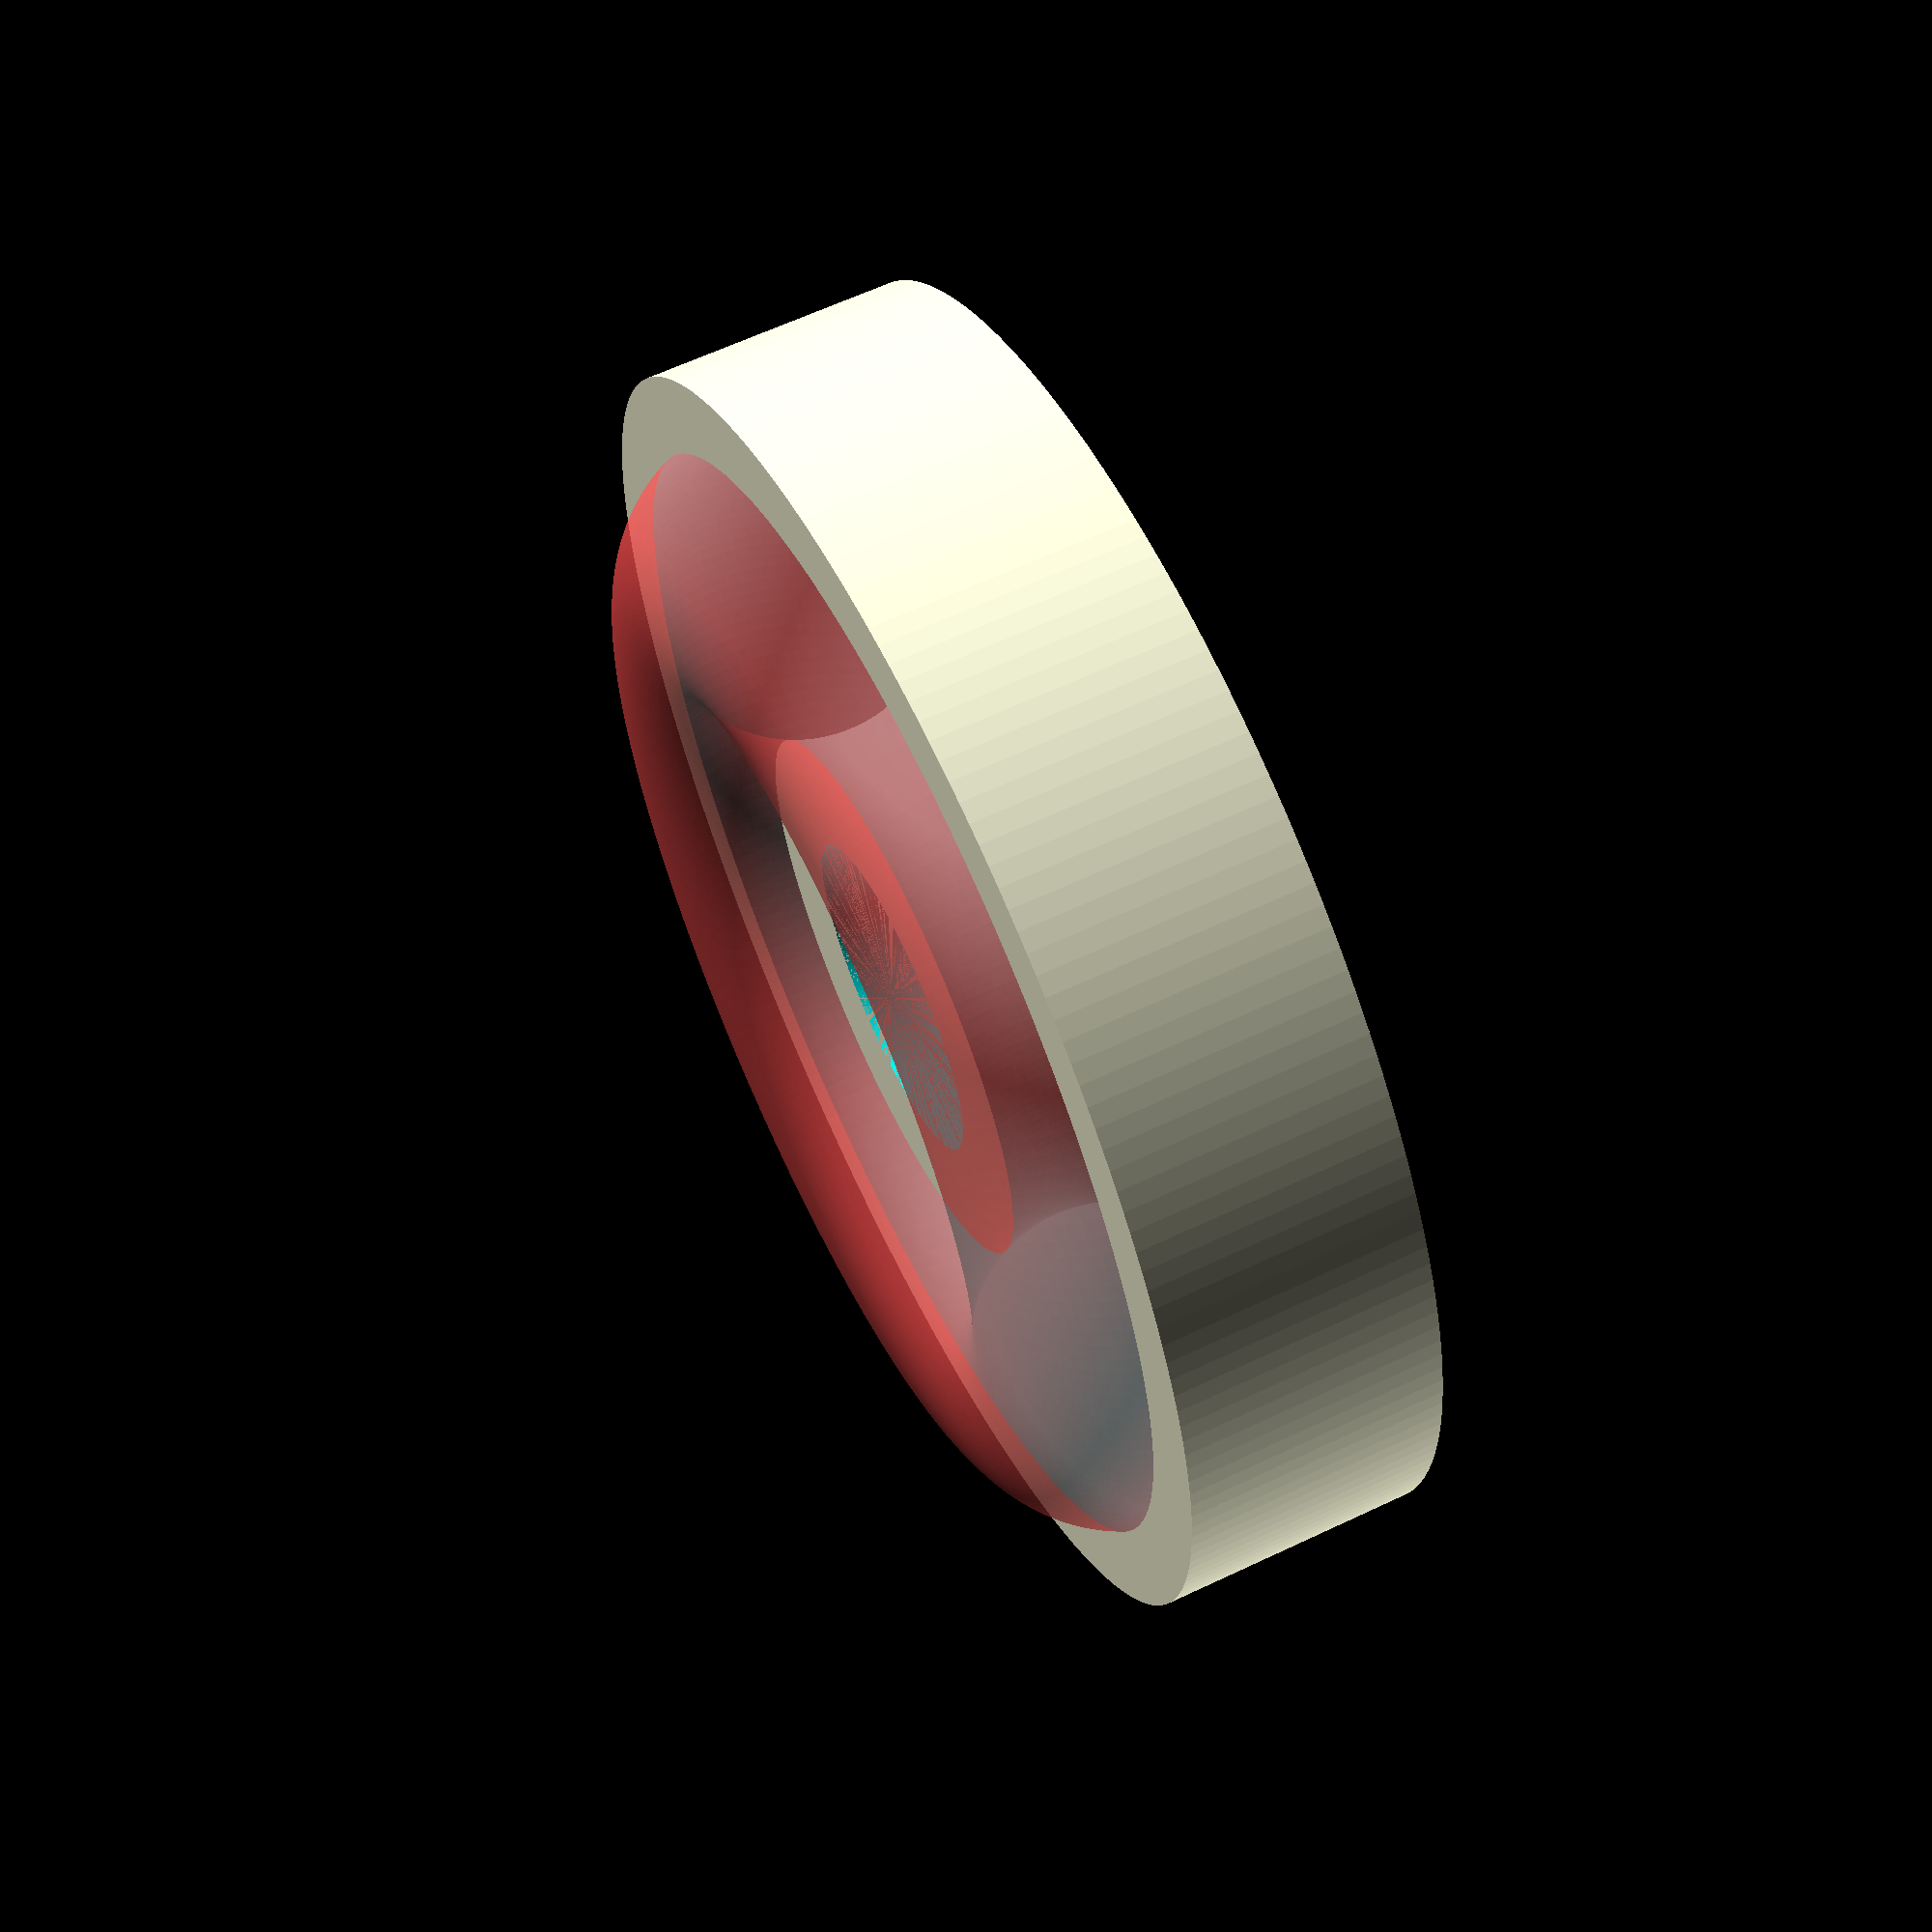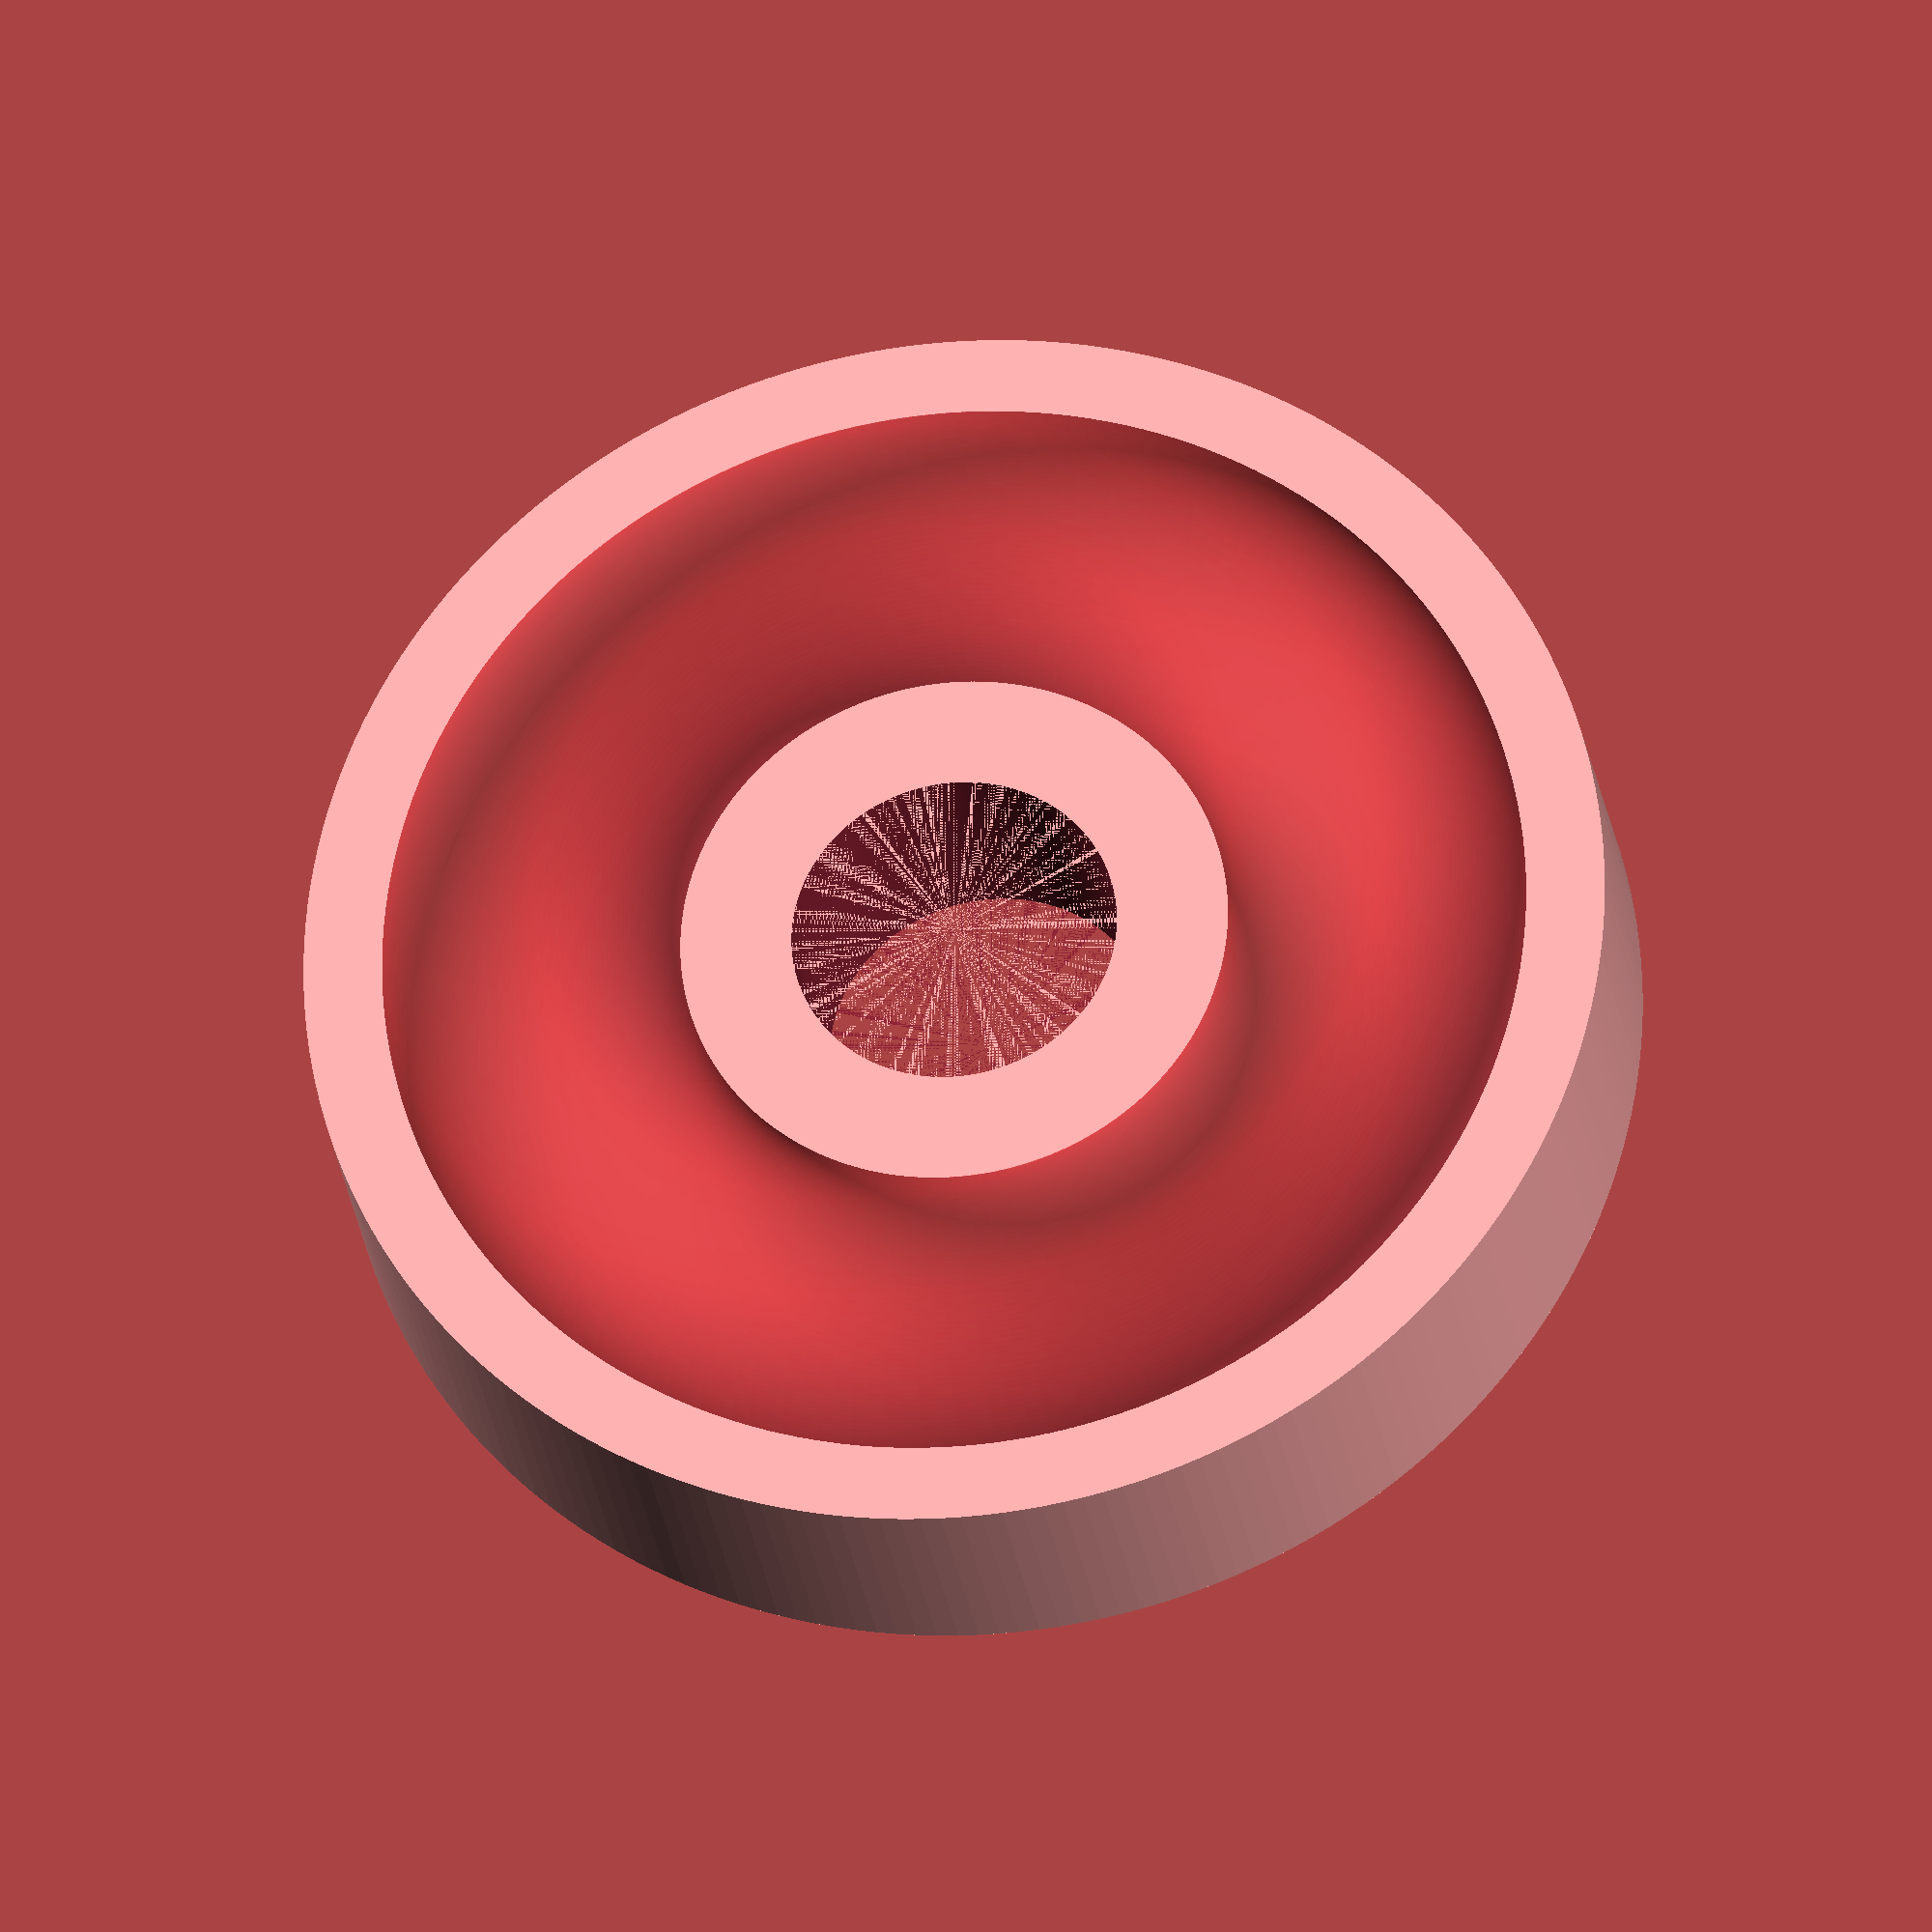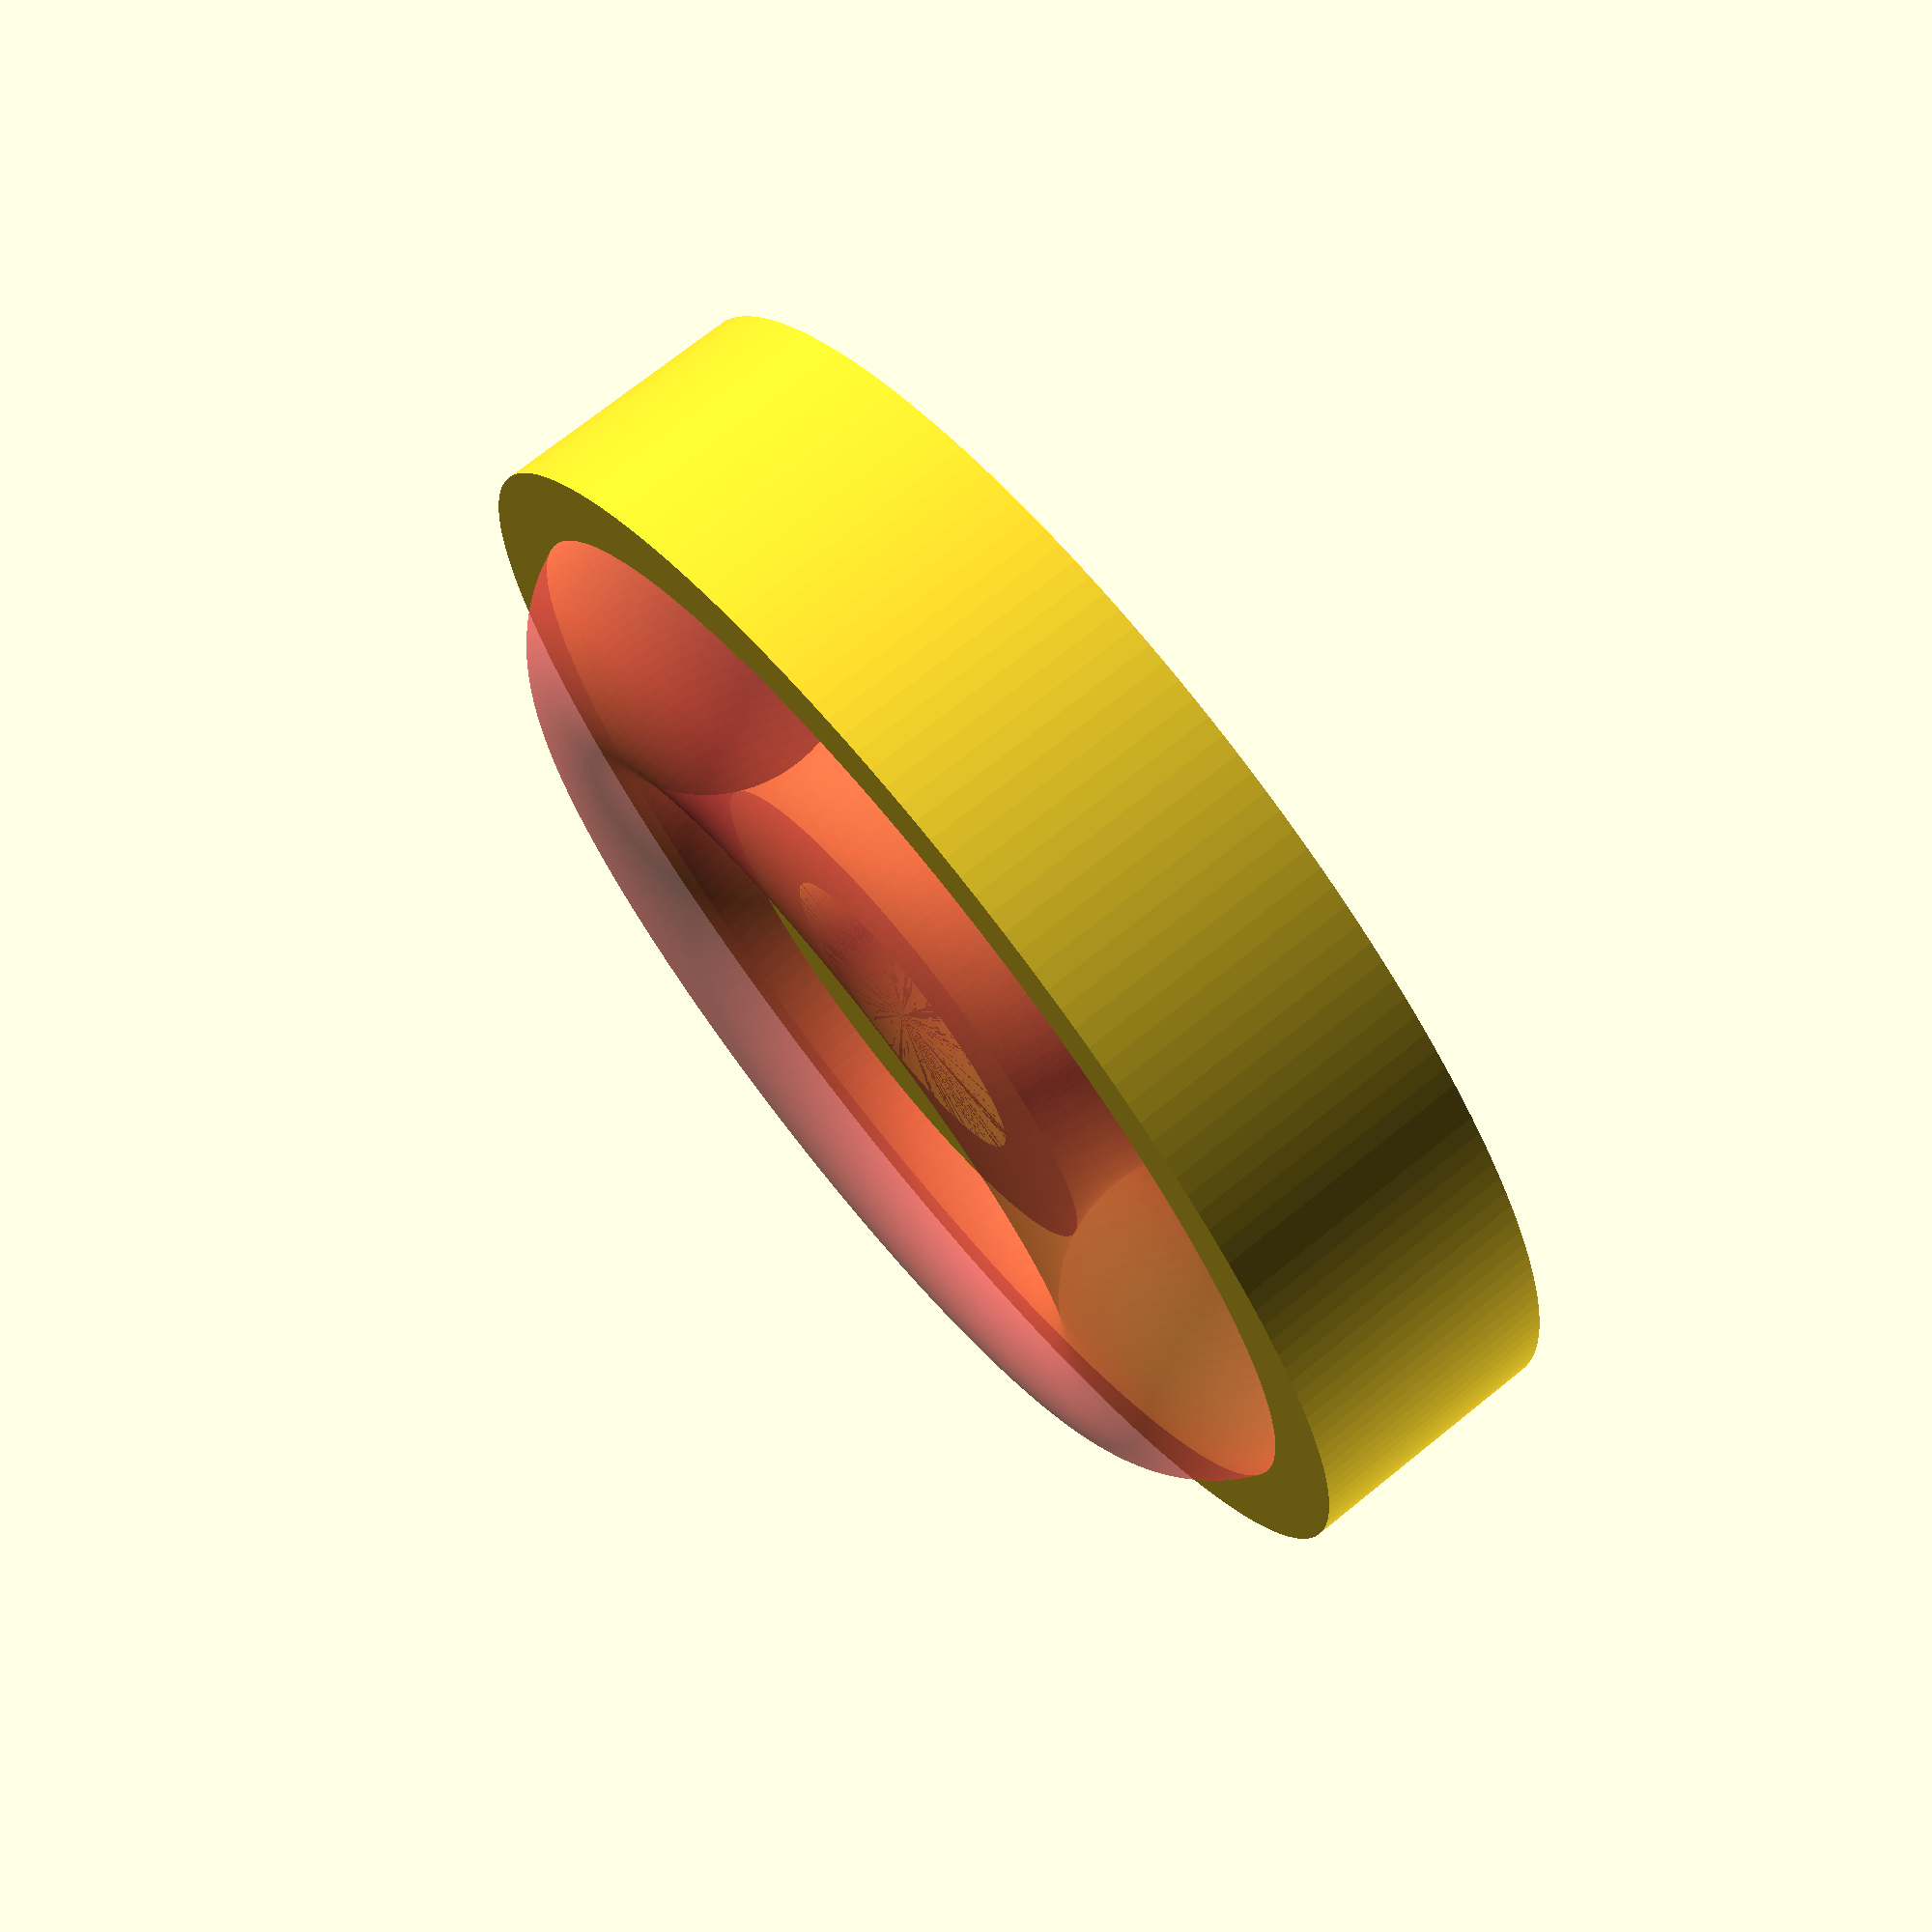
<openscad>
$fn=200;

difference() {
    bearingBase();
    #translate([0,0,1]) rotate_extrude(angle=360) translate([6.5,0,0]) circle(d=5);
}

module bearingBase() {
    difference() {
        cylinder(d=20, h=4, center=true);
        cylinder(d=5,  h=4, center=true);
    }
}
</openscad>
<views>
elev=117.8 azim=273.0 roll=115.7 proj=p view=solid
elev=206.6 azim=345.0 roll=171.7 proj=o view=wireframe
elev=107.5 azim=267.4 roll=128.8 proj=p view=wireframe
</views>
